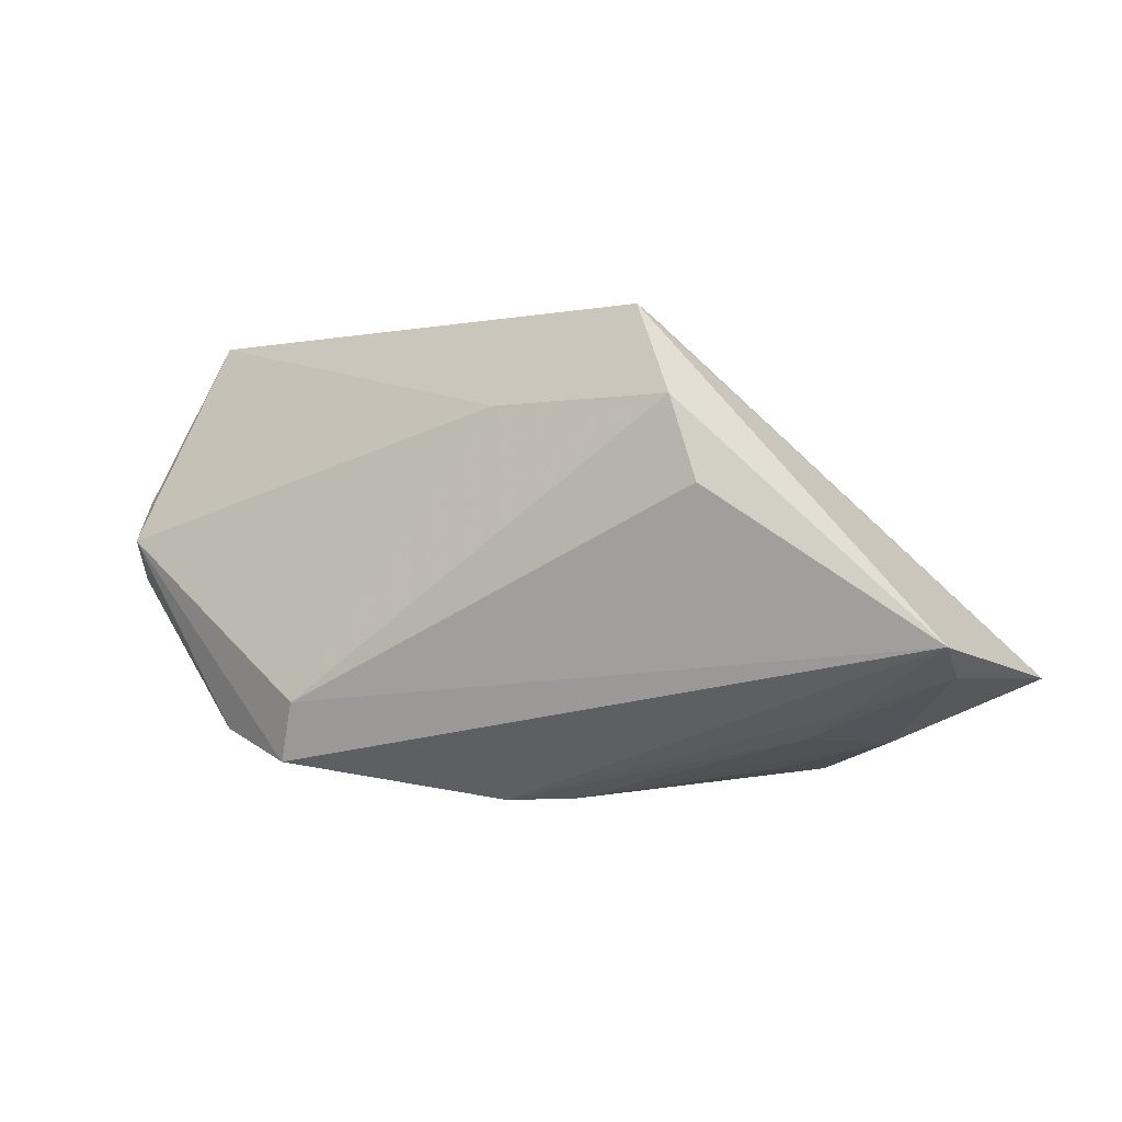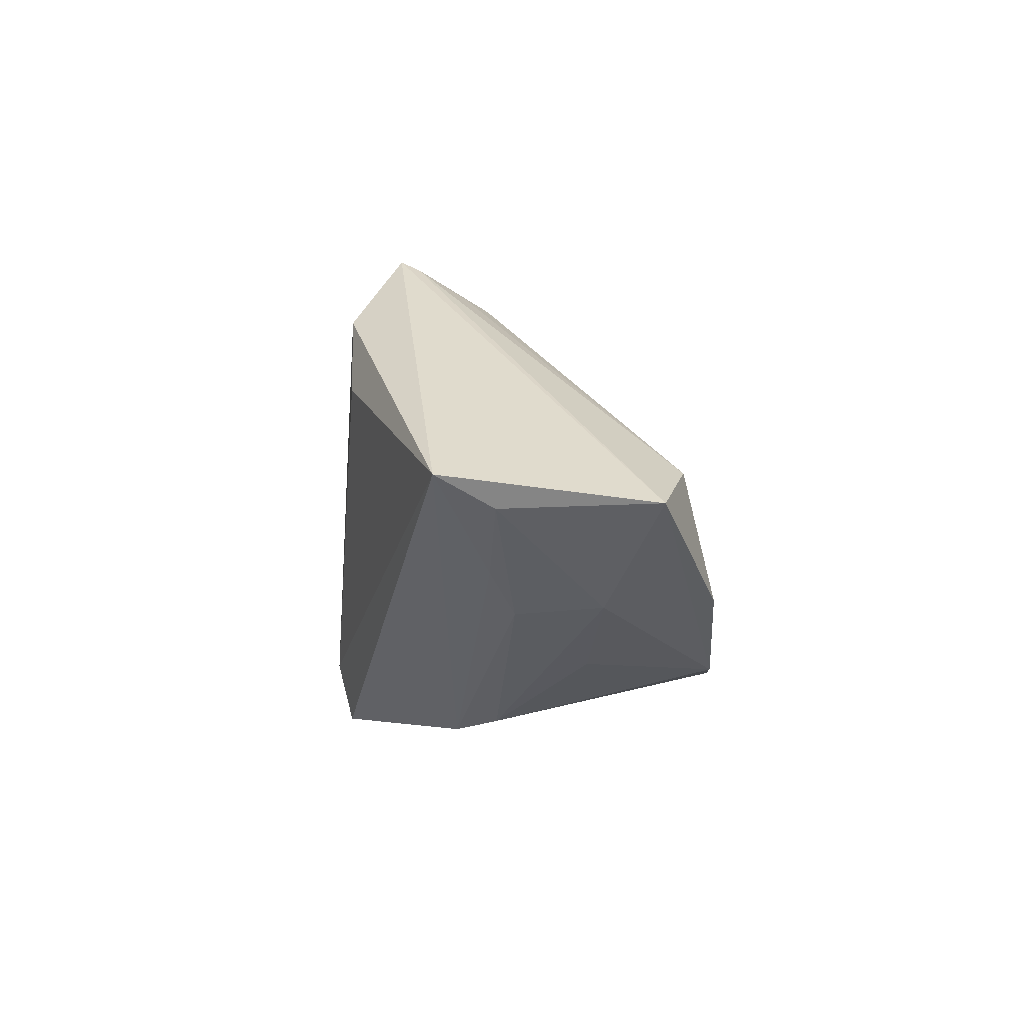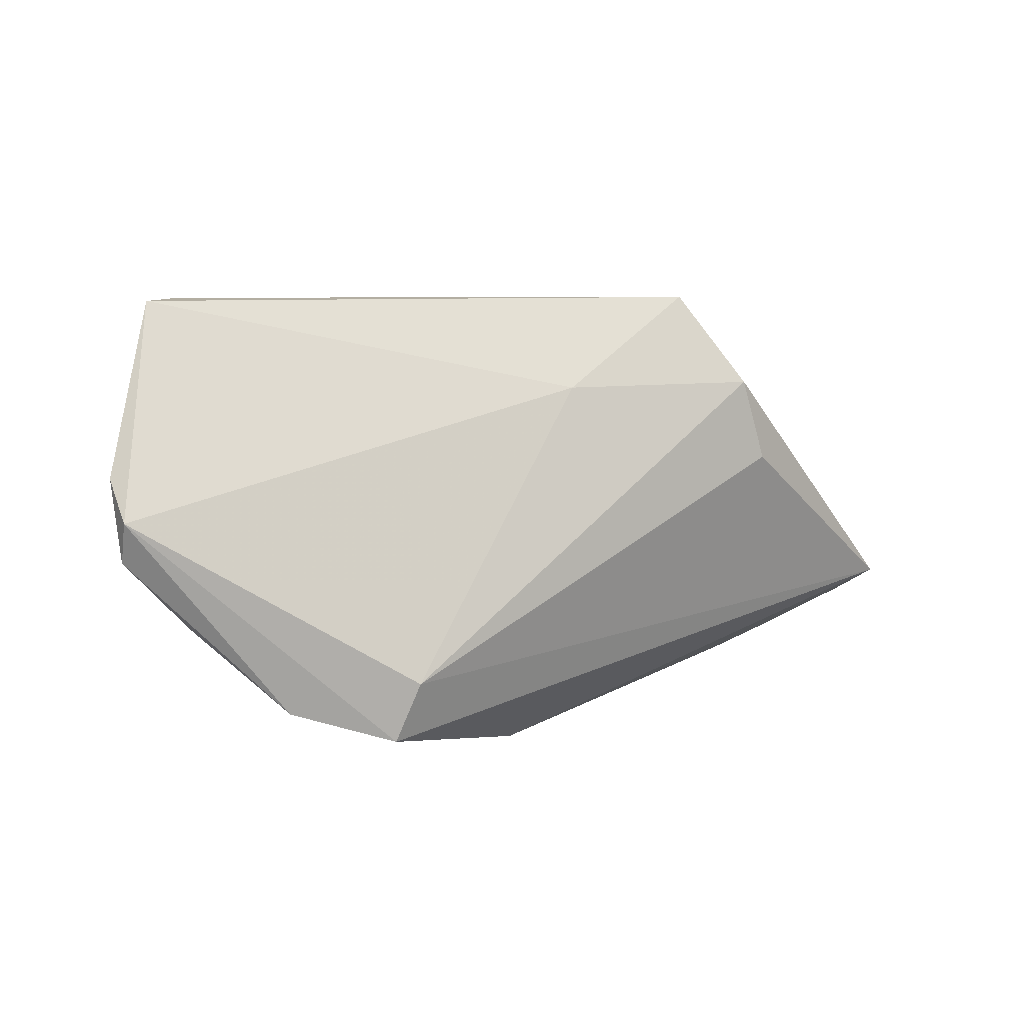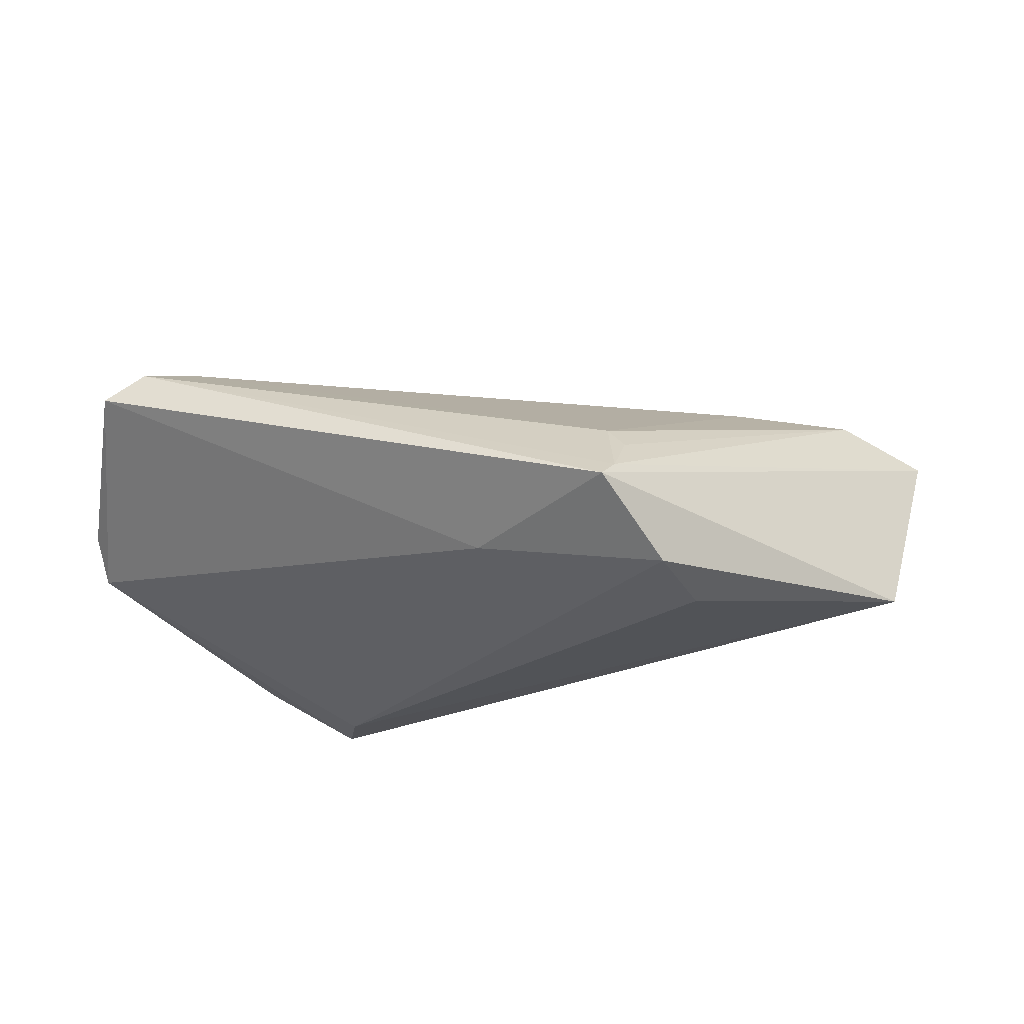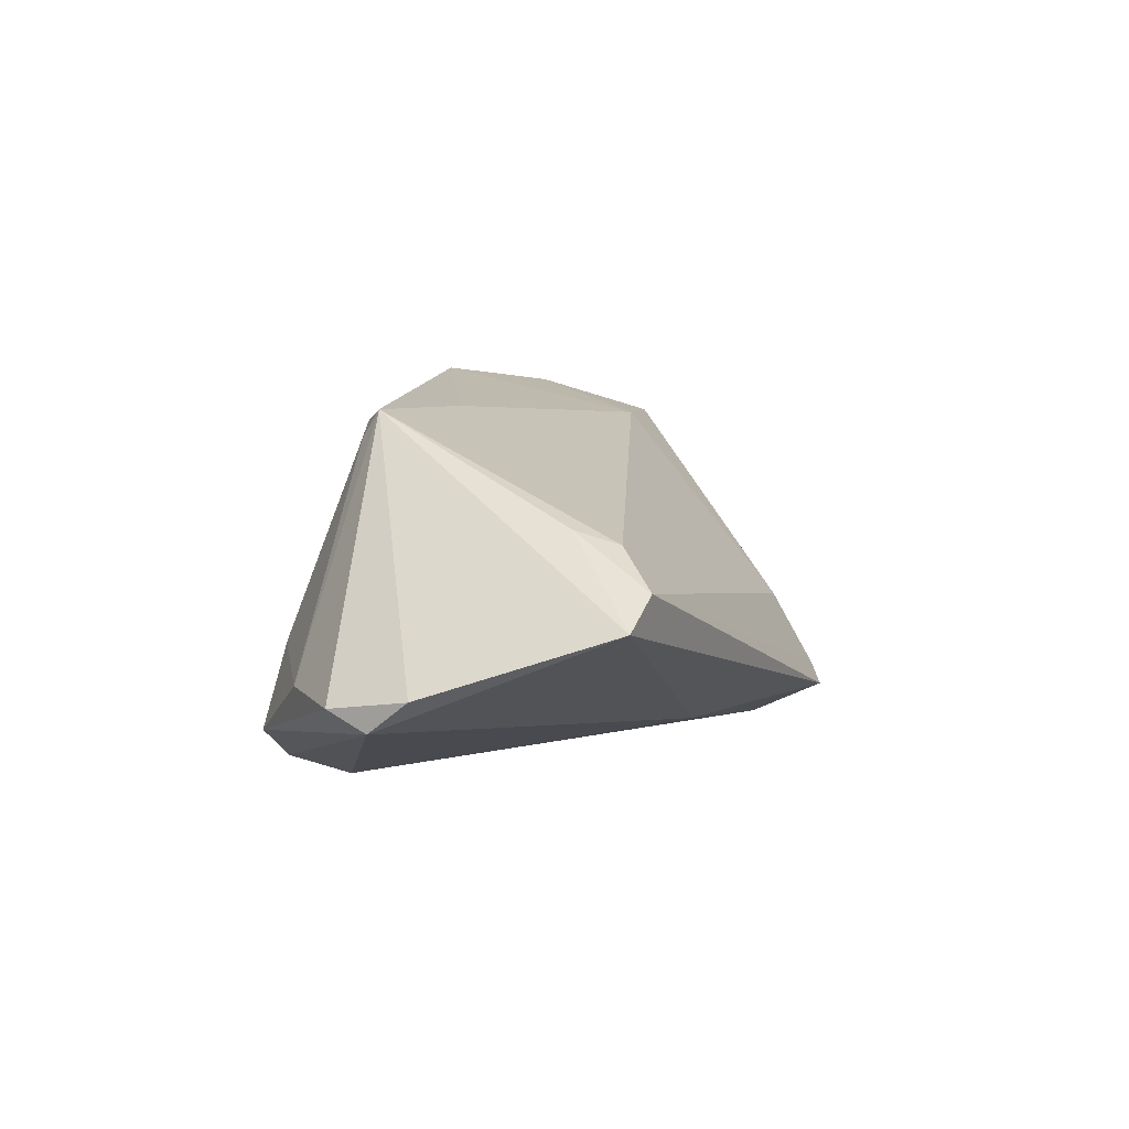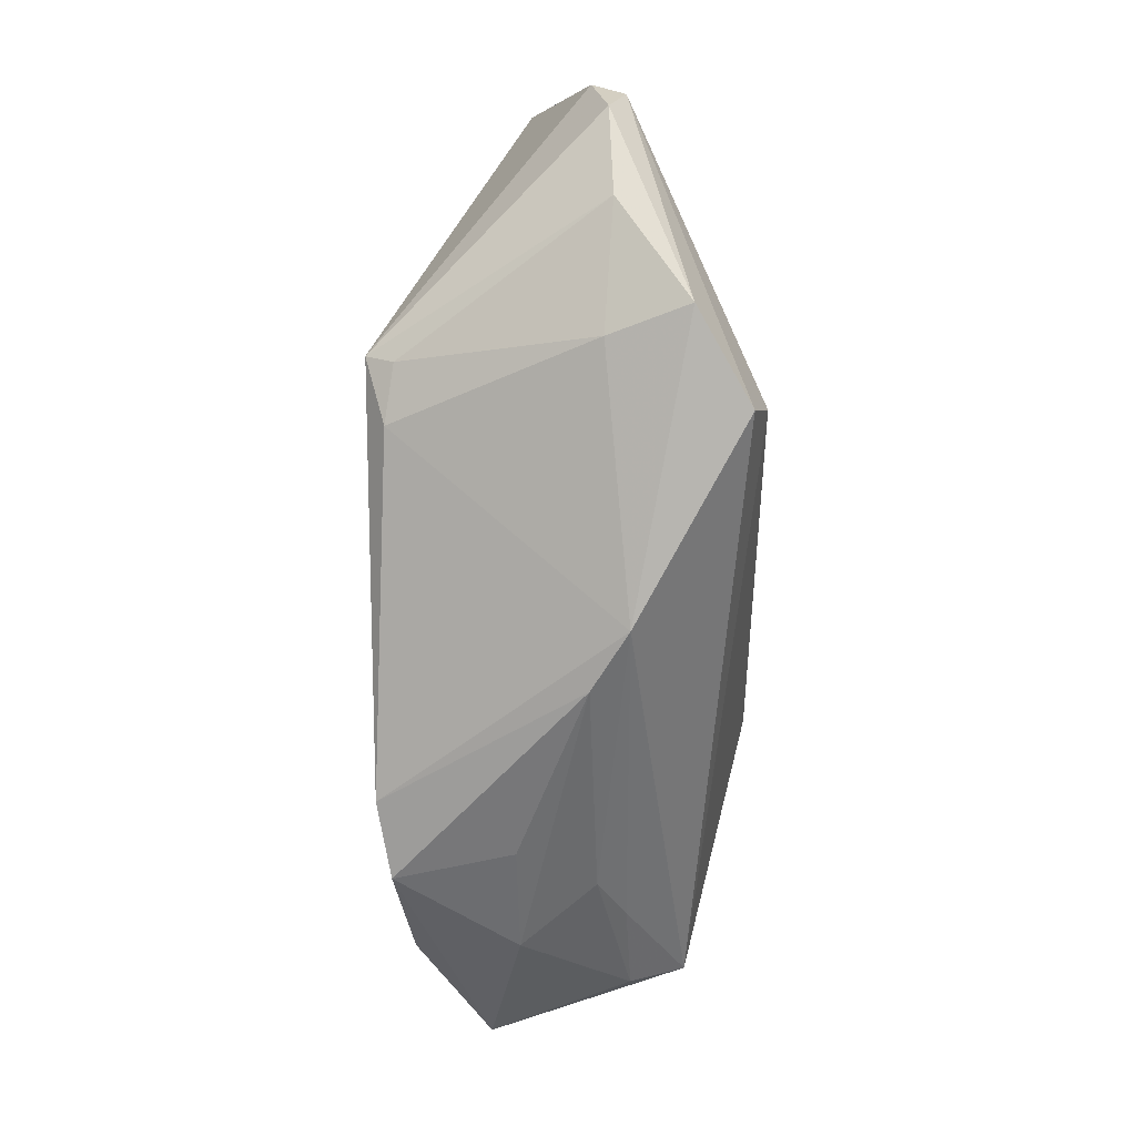
<metadata>
{"format":"obj","ext":"obj","renderer":"f3d","projection":"perspective","resolution":1024,"background":"white","views":[{"elev":-0.9,"azim":-157.9,"up":"+Y"},{"elev":-15.1,"azim":-96.0,"up":"+Y"},{"elev":7.0,"azim":150.3,"up":"+Y"},{"elev":-35.1,"azim":-170.4,"up":"+Z"},{"elev":10.9,"azim":113.6,"up":"+Z"},{"elev":-67.8,"azim":90.8,"up":"+Y"}]}
</metadata>
<code>
v 0.05774 0.0002022 -0.004235
v -0.0006731 0.02138 -0.01742
v 0.03904 -0.01953 -0.01348
v -0.03165 -0.0254 0.02344
v 0.02484 -0.01542 -0.02238
v 0.002412 -0.0283 -0.005891
v -0.04442 -0.02056 0.008059
v 0.0584 0.01076 -0.002263
v -0.05573 -0.01172 -0.006123
v 0.05809 0.005516 -0.00646
v 0.03987 0.02186 0.01422
v -0.02154 0.02723 -0.007049
v -0.05616 -0.007937 -0.01344
v -0.02538 0.02171 -0.02238
v 0.02978 -0.007823 0.02521
v -0.03609 -0.0198 -0.001804
v -0.04252 -0.0162 -0.005521
v -0.02896 -0.0245 0.008158
v 0.02729 -0.0231 -0.0202
v -0.02052 0.03161 -0.0133
v 0.0449 0.03333 0.008852
v -0.03646 -0.001688 0.01803
v 0.009494 -0.007063 0.02355
v 0.04909 -0.00892 -0.004589
v -0.01901 0.03333 -0.01573
v 0.03897 0.02745 0.01273
v -0.005264 -0.02825 -0.001063
v 0.05042 0.03298 0.005459
v 0.02275 -0.01312 0.02285
v -0.02875 0.01119 -0.02238
v -0.06265 -0.0124 0.0124
v -0.05213 -0.005752 0.01661
v 0.03492 -0.01832 -0.003221
v 0.02972 -0.01016 0.02165
v -0.02169 -0.02403 0.02507
v -0.04485 -0.01946 0.02141
v -0.01921 0.02635 -0.003726
f 31 25 13
f 2 25 28
f 30 13 14
f 14 13 25
f 25 2 14
f 15 26 23
f 23 26 22
f 1 15 24
f 24 3 1
f 35 29 15
f 15 23 35
f 35 23 22
f 1 3 10
f 10 3 19
f 10 2 28
f 11 15 28
f 11 26 15
f 22 26 37
f 37 32 22
f 7 4 31
f 7 18 4
f 19 3 6
f 6 13 19
f 29 35 6
f 15 29 34
f 34 24 15
f 4 35 36
f 22 32 36
f 36 35 22
f 31 4 36
f 36 32 31
f 5 10 19
f 2 10 5
f 5 14 2
f 30 14 5
f 5 13 30
f 19 13 5
f 1 10 8
f 8 10 28
f 8 15 1
f 28 15 8
f 21 11 28
f 26 11 21
f 28 25 21
f 21 37 26
f 20 25 31
f 31 32 20
f 20 21 25
f 37 21 20
f 9 16 7
f 31 13 9
f 9 7 31
f 4 18 27
f 27 35 4
f 27 6 35
f 16 6 27
f 18 7 27
f 7 16 27
f 13 6 17
f 17 6 16
f 17 9 13
f 16 9 17
f 33 6 3
f 29 6 33
f 33 34 29
f 3 24 33
f 24 34 33
f 32 37 12
f 12 20 32
f 37 20 12

</code>
